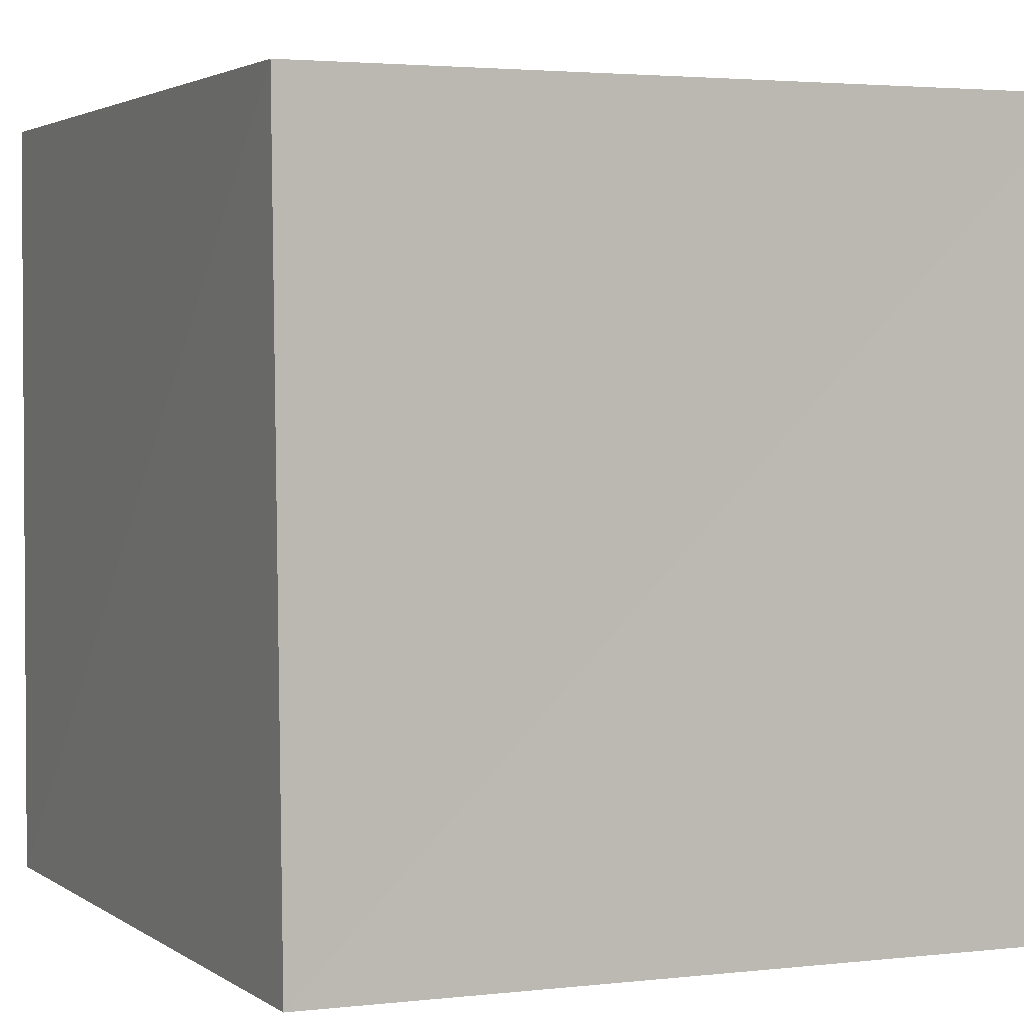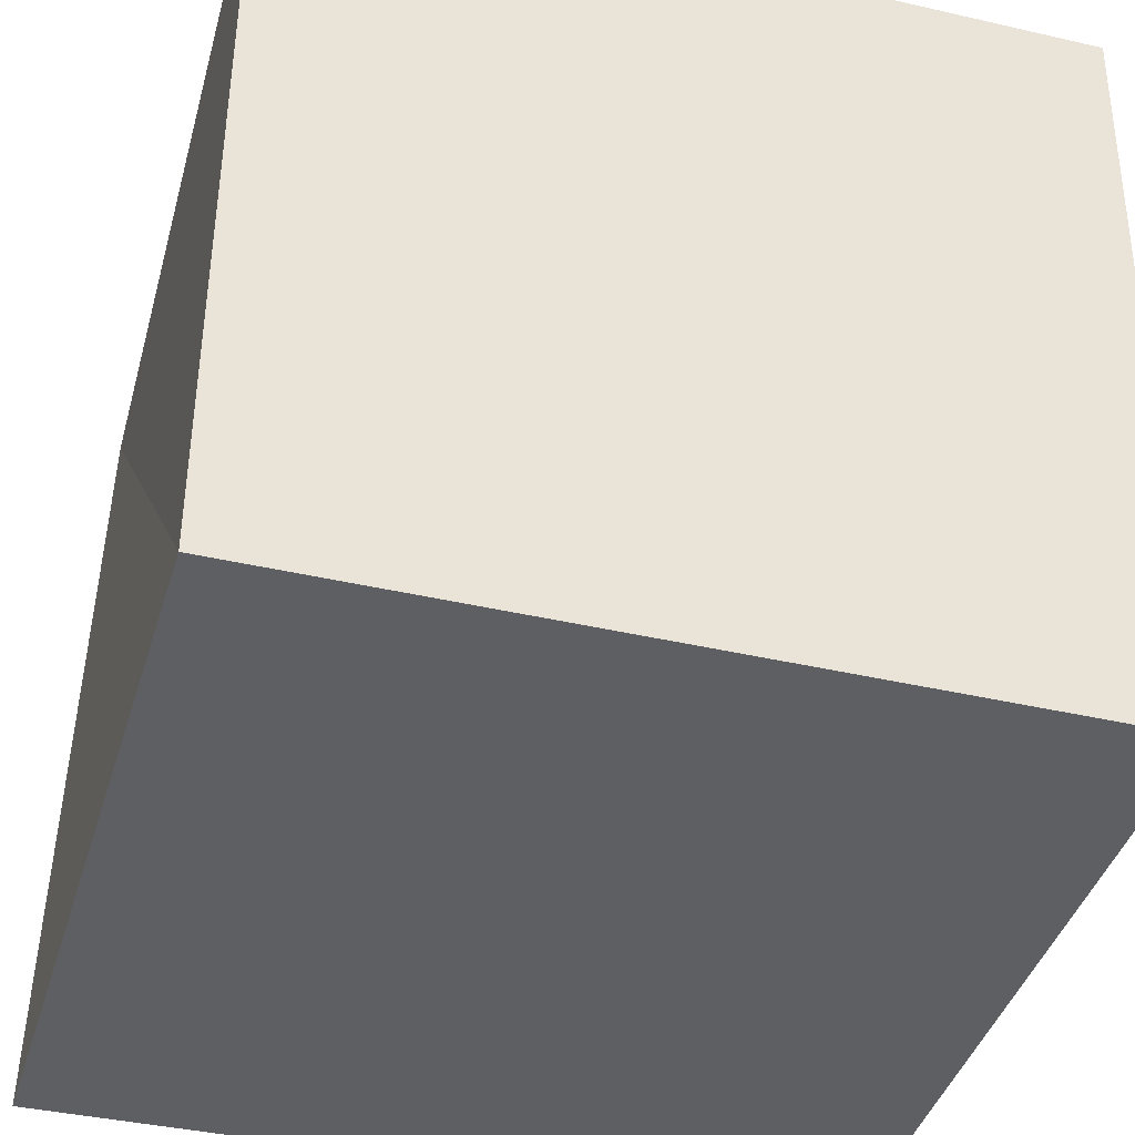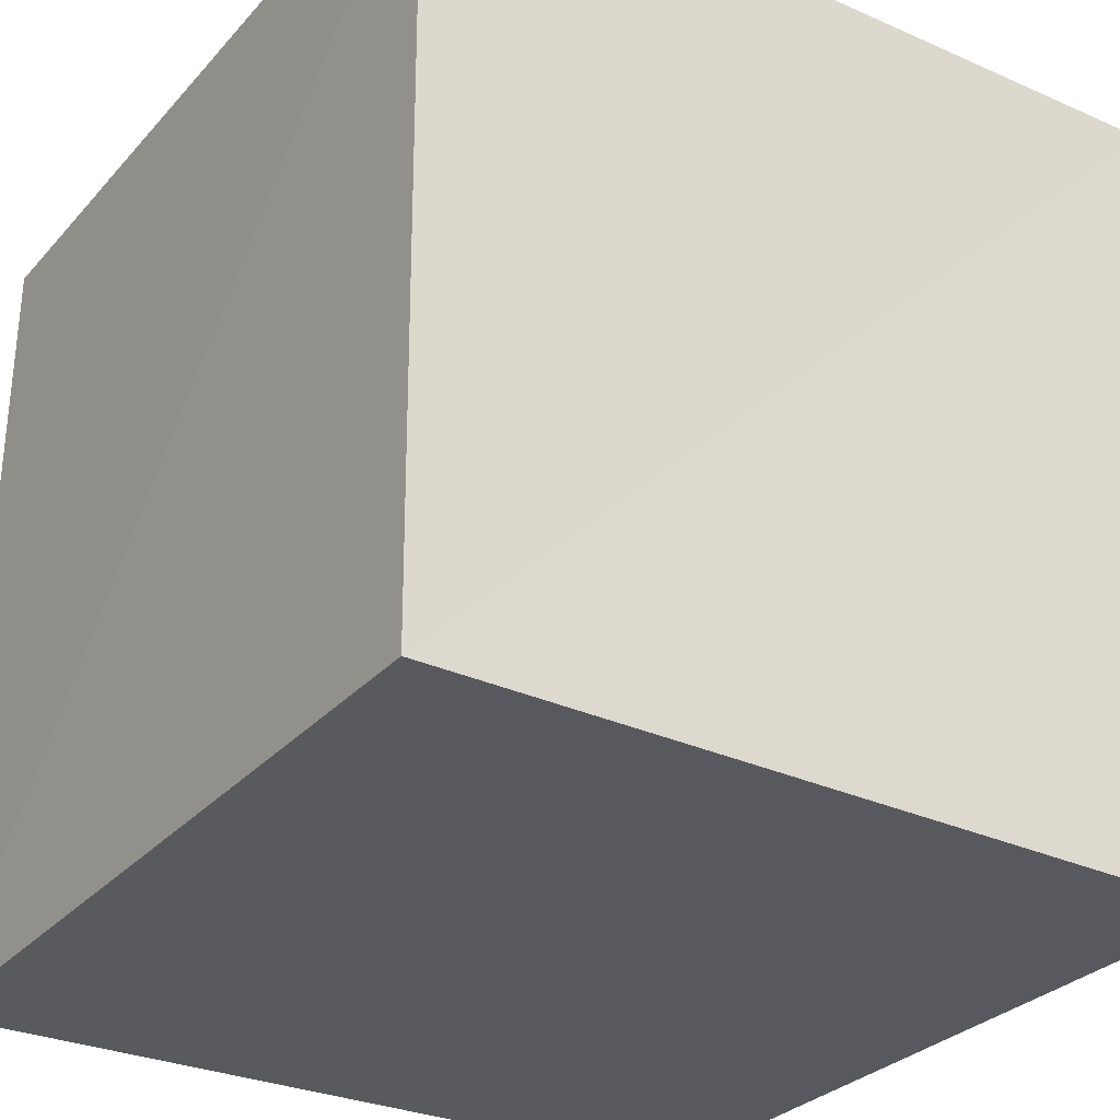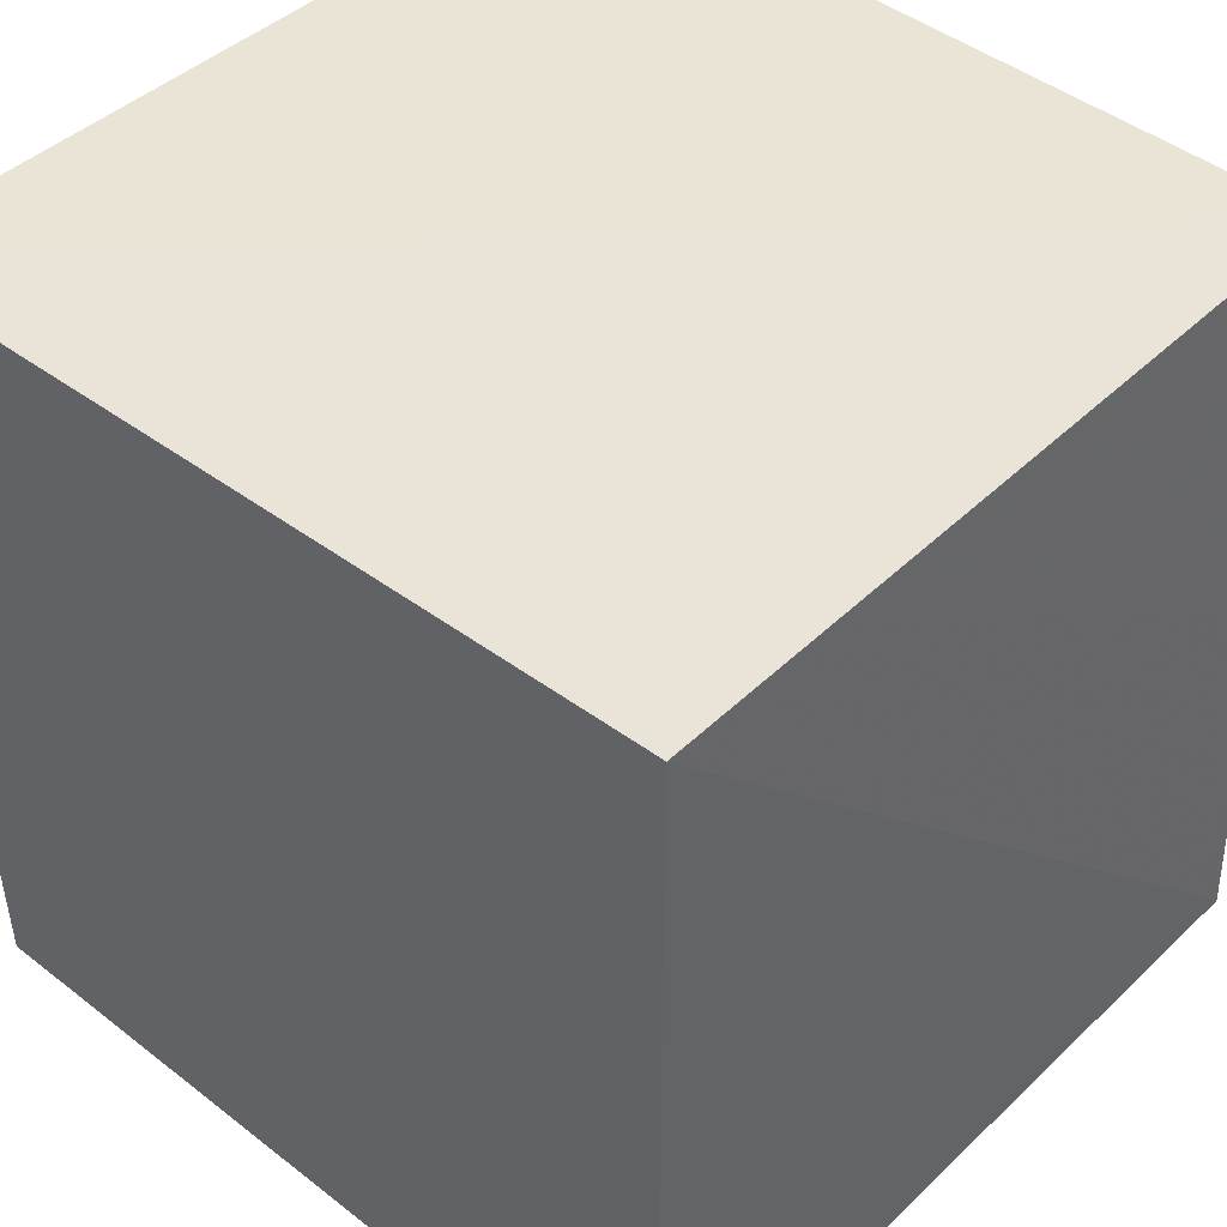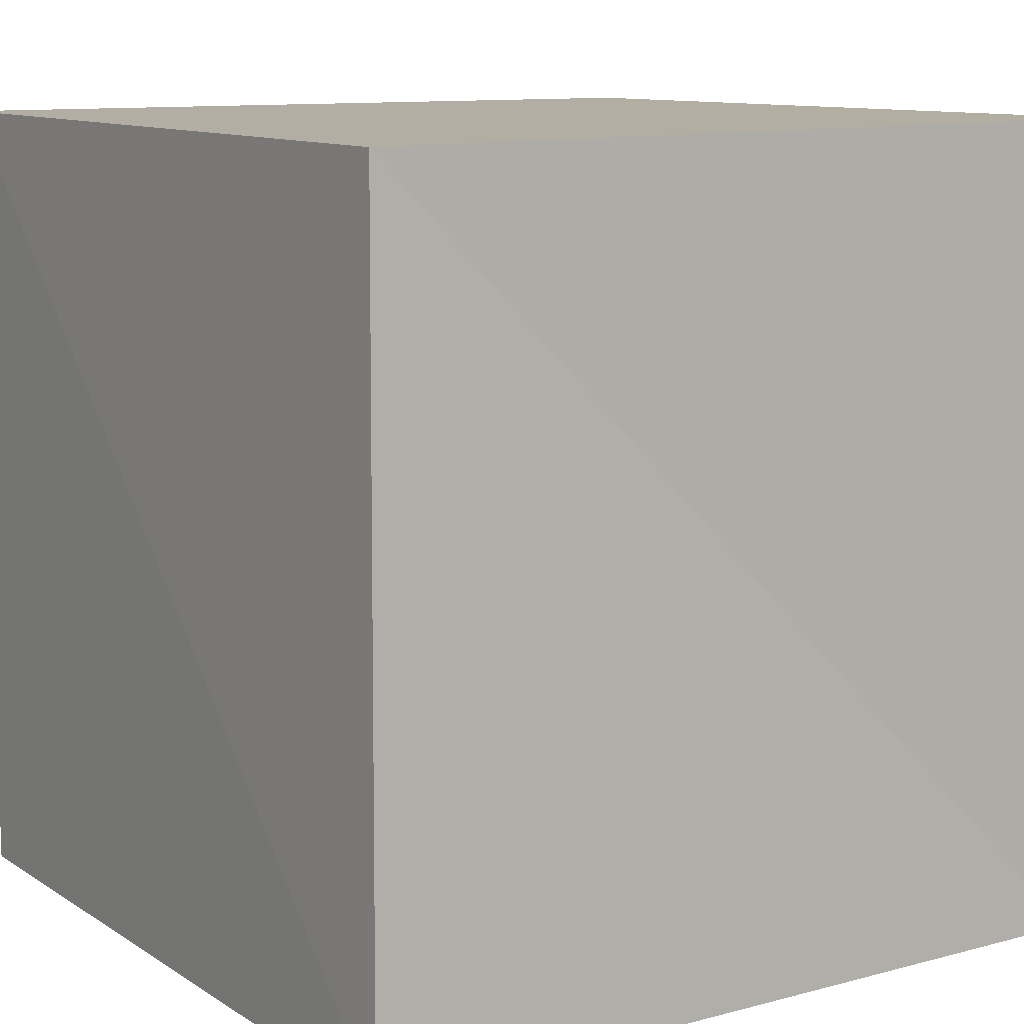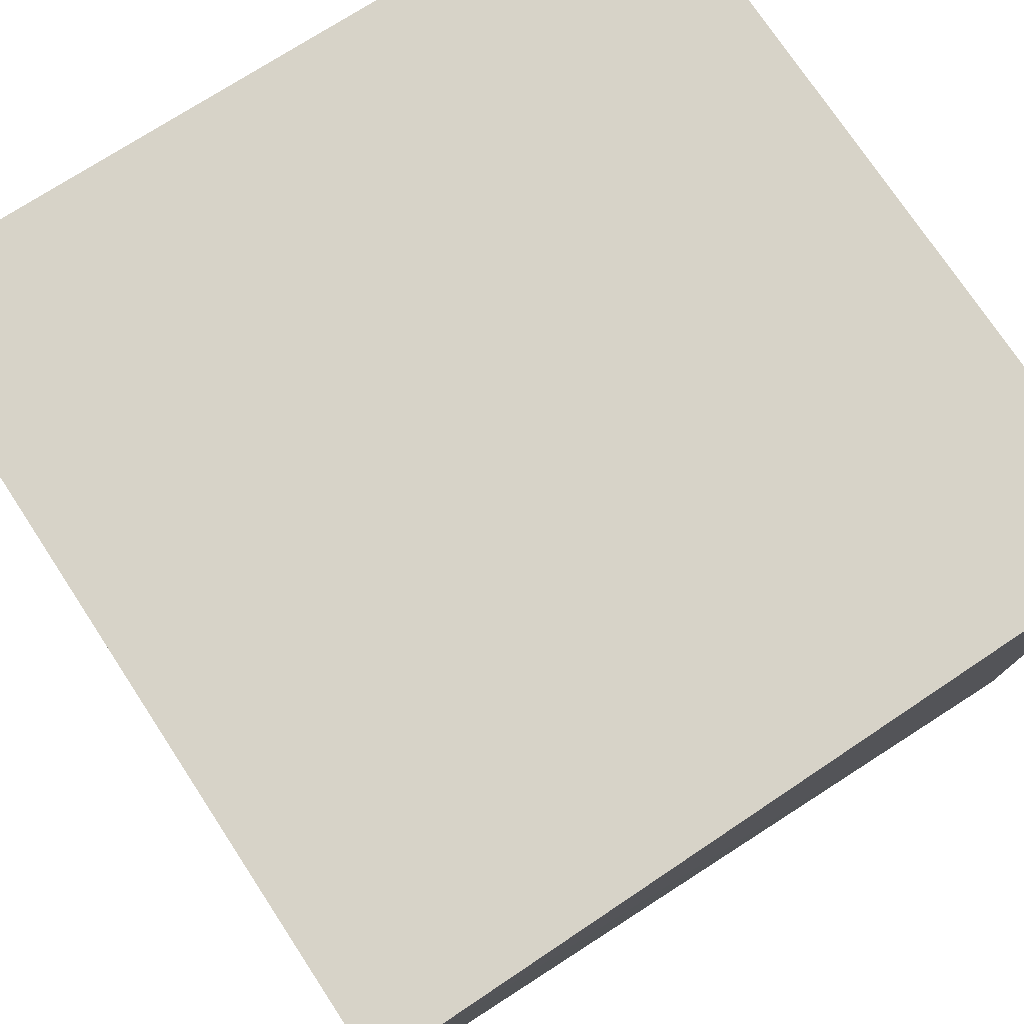
<metadata>
{"format":"obj","ext":"obj","renderer":"f3d","projection":"perspective","resolution":1024,"background":"white","views":[{"elev":3.5,"azim":-24.8,"up":"+Y"},{"elev":-39.9,"azim":73.8,"up":"+Z"},{"elev":-29.7,"azim":-33.3,"up":"+Y"},{"elev":43.1,"azim":-138.4,"up":"+Z"},{"elev":10.2,"azim":-33.4,"up":"+Z"},{"elev":77.7,"azim":146.6,"up":"+Z"}]}
</metadata>
<code>
o Cube_Cube.001
v -0.9905 0.9905 -0.9905
v -0.9965 -0.9995 -0.999
v -0.9905 0.9905 0.9905
v -0.9649 -0.9551 0.9658
v 0.9723 0.9663 -0.9725
v 0.9905 -0.9905 -0.9905
v 0.9971 0.9995 0.9989
v 0.9905 -0.9905 0.9905
f 2 3 1
f 4 7 3
f 8 5 7
f 6 1 5
f 7 1 3
f 4 6 8
f 2 4 3
f 4 8 7
f 8 6 5
f 6 2 1
f 7 5 1
f 4 2 6

</code>
